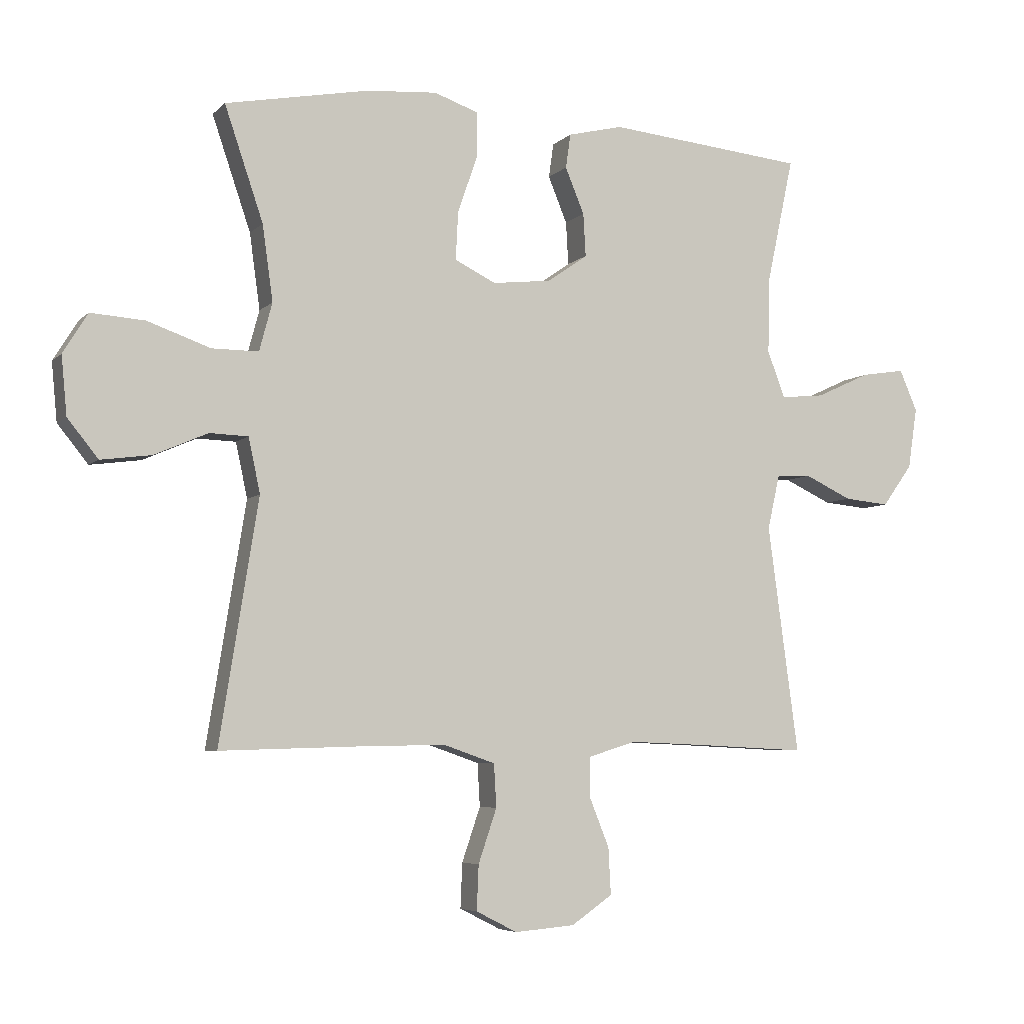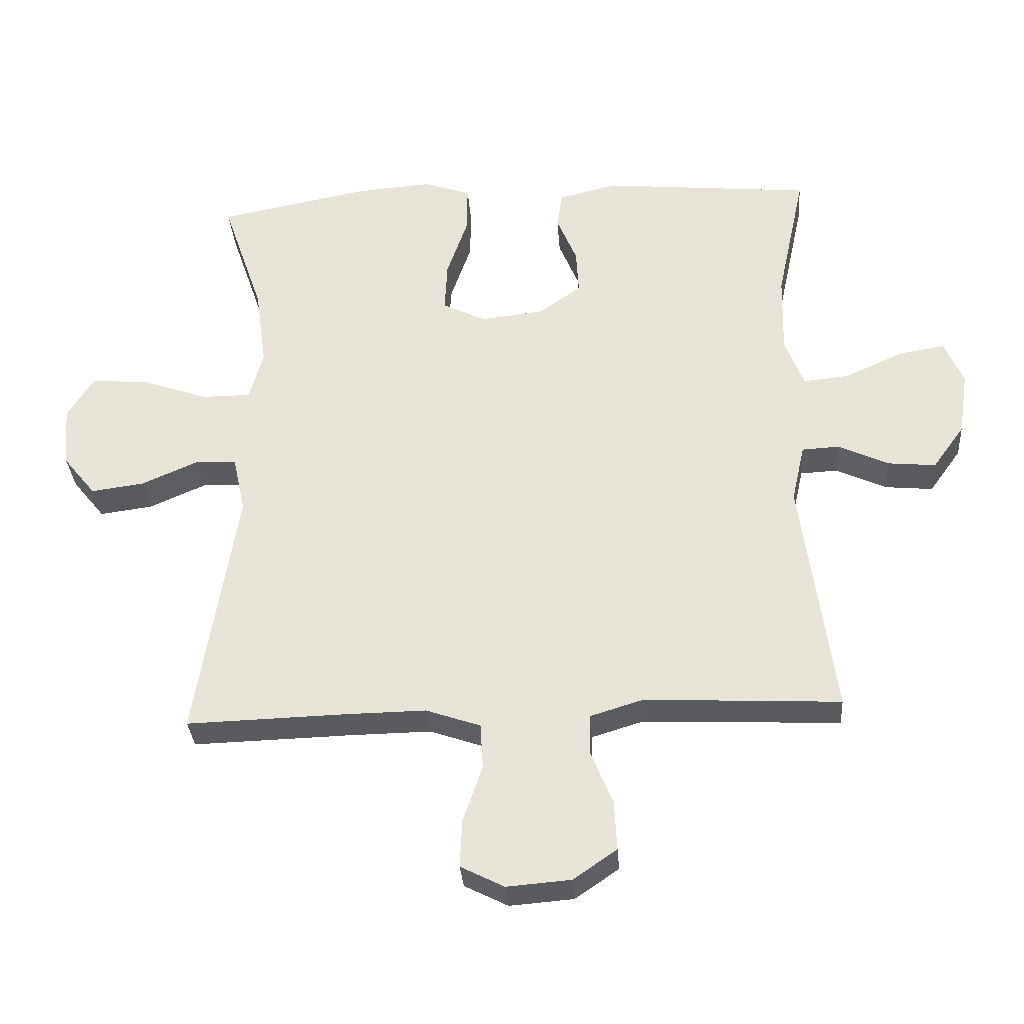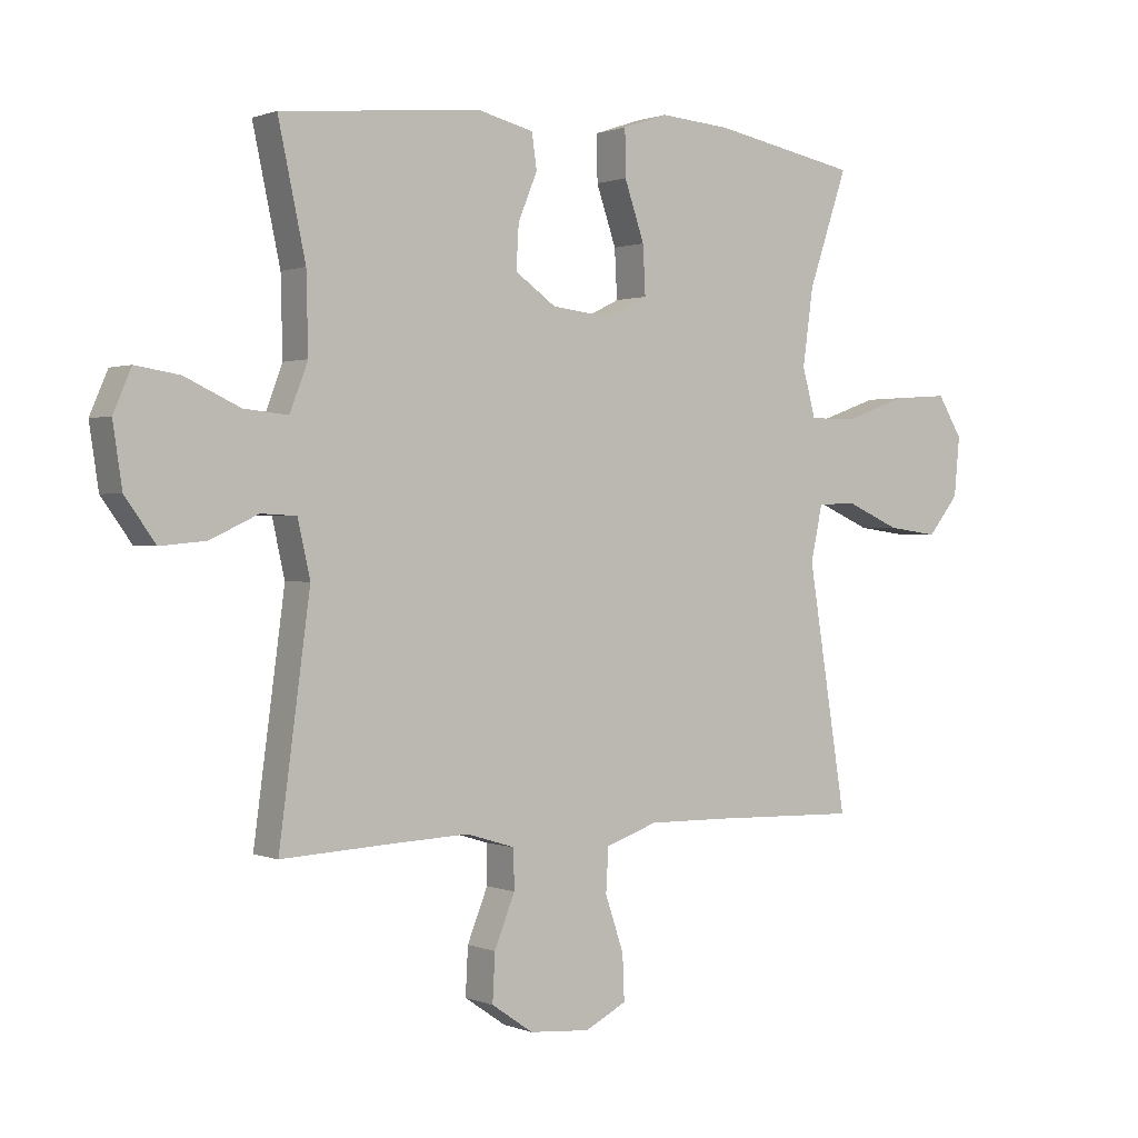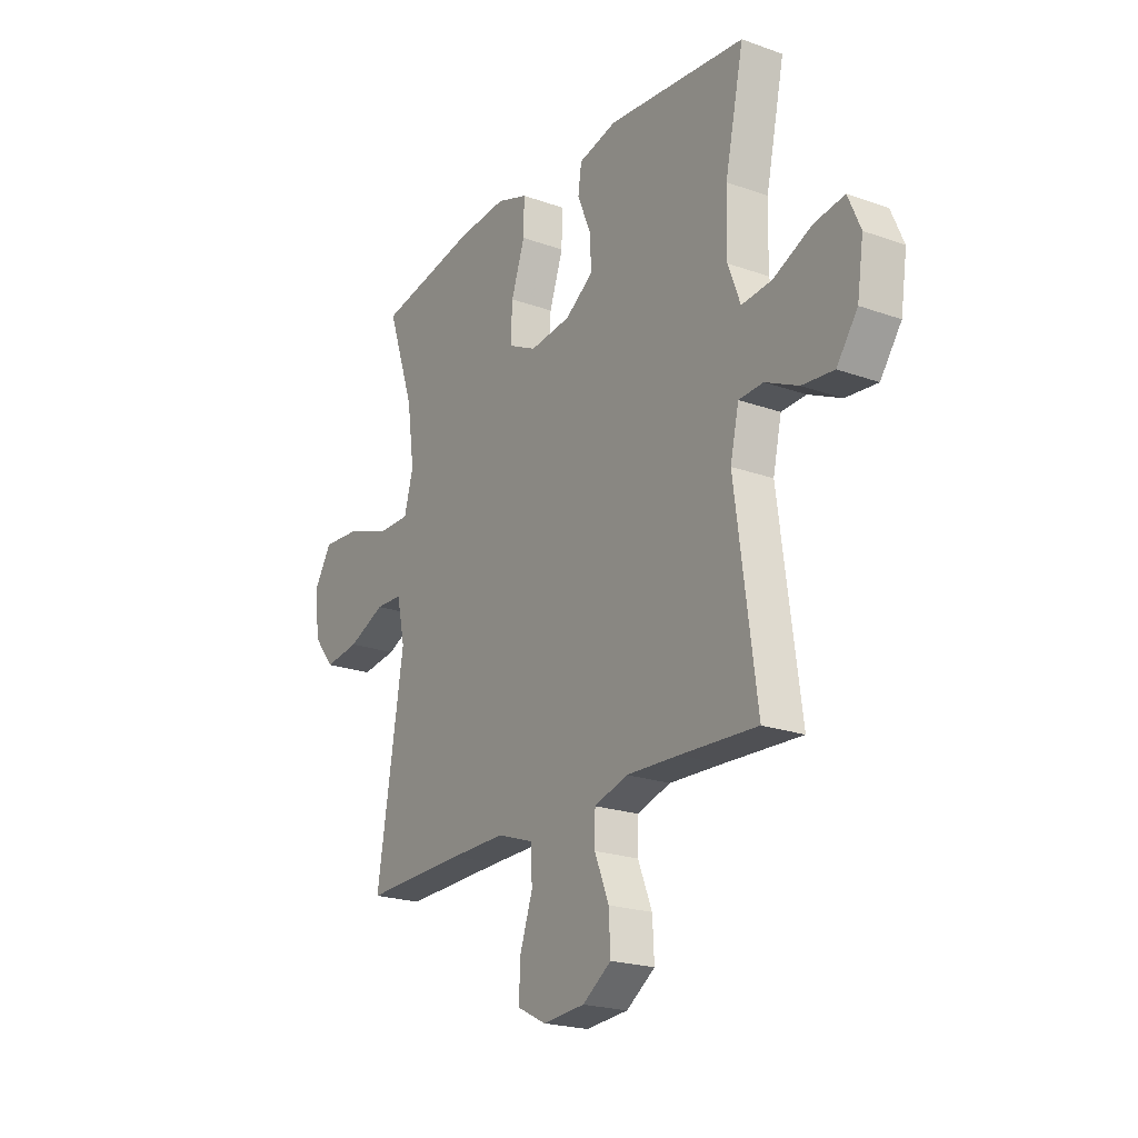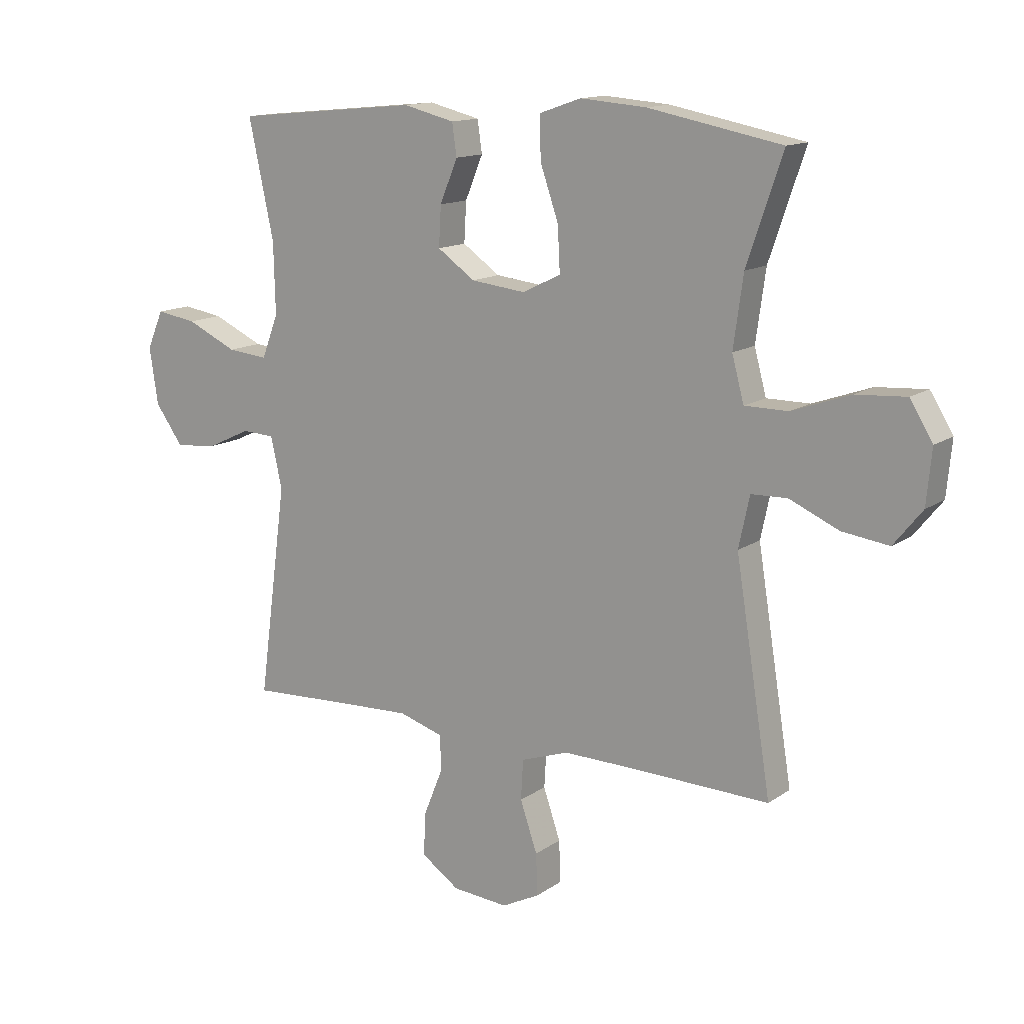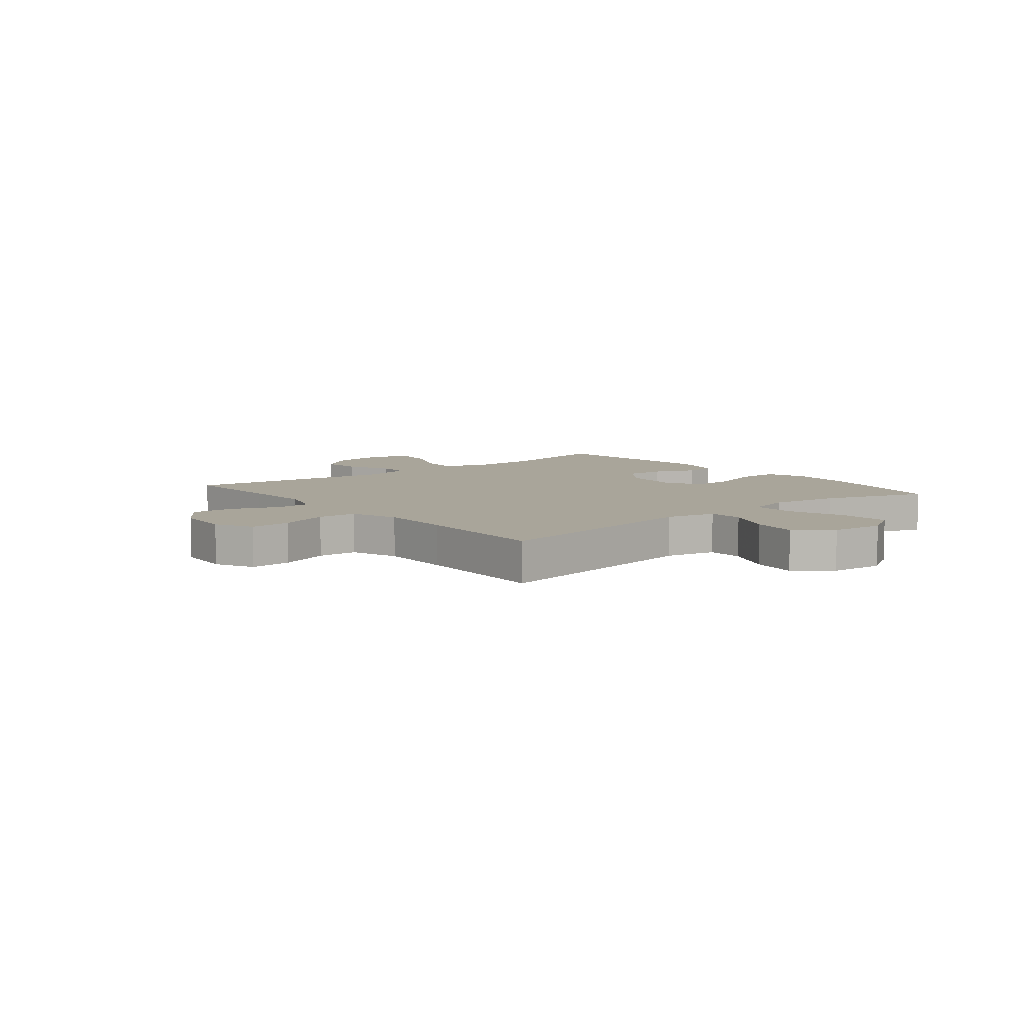
<metadata>
{"format":"obj","ext":"obj","renderer":"f3d","projection":"perspective","resolution":1024,"background":"white","views":[{"elev":-5.6,"azim":-22.7,"up":"+Z"},{"elev":-32.5,"azim":4.1,"up":"+Z"},{"elev":0.8,"azim":144.6,"up":"+Z"},{"elev":-21.5,"azim":57.6,"up":"+Z"},{"elev":13.7,"azim":-146.0,"up":"+Z"},{"elev":7.5,"azim":-129.2,"up":"+Y"}]}
</metadata>
<code>
v -0.5 0.07 -0.5
v -0.437 0.07 -0.108
v -0.456 0.07 -0.019
v -0.519 0.07 -0.017
v -0.606 0.07 -0.055
v -0.688 0.07 -0.066
v -0.738 0.07 -0.004
v -0.747 0.07 0.091
v -0.707 0.07 0.156
v -0.619 0.07 0.15
v -0.517 0.07 0.114
v -0.441 0.07 0.114
v -0.42 0.07 0.192
v -0.437 0.07 0.315
v -0.5 0.07 0.5
v -0.266 0.07 0.545
v -0.151 0.07 0.554
v -0.078 0.07 0.529
v -0.079 0.07 0.455
v -0.111 0.07 0.362
v -0.115 0.07 0.284
v -0.048 0.07 0.251
v 0.048 0.07 0.262
v 0.114 0.07 0.308
v 0.11 0.07 0.378
v 0.079 0.07 0.453
v 0.087 0.07 0.509
v 0.177 0.07 0.531
v 0.5 0.07 0.5
v 0.456 0.07 0.295
v 0.453 0.07 0.171
v 0.482 0.07 0.095
v 0.553 0.07 0.102
v 0.642 0.07 0.143
v 0.713 0.07 0.154
v 0.742 0.07 0.087
v 0.727 0.07 -0.012
v 0.678 0.07 -0.08
v 0.604 0.07 -0.073
v 0.527 0.07 -0.037
v 0.47 0.07 -0.04
v 0.45 0.07 -0.129
v 0.5 0.07 -0.5
v 0.319 0.07 -0.491
v 0.197 0.07 -0.486
v 0.119 0.07 -0.51
v 0.118 0.07 -0.573
v 0.151 0.07 -0.655
v 0.155 0.07 -0.731
v 0.088 0.07 -0.777
v -0.01 0.07 -0.785
v -0.077 0.07 -0.751
v -0.074 0.07 -0.678
v -0.044 0.07 -0.59
v -0.048 0.07 -0.52
v -0.132 0.07 -0.491
v -0.261 0.07 -0.493
v -0.5 0 -0.5
v -0.437 0 -0.108
v -0.456 0 -0.019
v -0.519 0 -0.017
v -0.606 0 -0.055
v -0.688 0 -0.066
v -0.738 0 -0.004
v -0.747 0 0.091
v -0.707 0 0.156
v -0.619 0 0.15
v -0.517 0 0.114
v -0.441 0 0.114
v -0.42 0 0.192
v -0.437 0 0.315
v -0.5 0 0.5
v -0.266 0 0.545
v -0.151 0 0.554
v -0.078 0 0.529
v -0.079 0 0.455
v -0.111 0 0.362
v -0.115 0 0.284
v -0.048 0 0.251
v 0.048 0 0.262
v 0.114 0 0.308
v 0.11 0 0.378
v 0.079 0 0.453
v 0.087 0 0.509
v 0.177 0 0.531
v 0.5 0 0.5
v 0.456 0 0.295
v 0.453 0 0.171
v 0.482 0 0.095
v 0.553 0 0.102
v 0.642 0 0.143
v 0.713 0 0.154
v 0.742 0 0.087
v 0.727 0 -0.012
v 0.678 0 -0.08
v 0.604 0 -0.073
v 0.527 0 -0.037
v 0.47 0 -0.04
v 0.45 0 -0.129
v 0.5 0 -0.5
v 0.319 0 -0.491
v 0.197 0 -0.486
v 0.119 0 -0.51
v 0.118 0 -0.573
v 0.151 0 -0.655
v 0.155 0 -0.731
v 0.088 0 -0.777
v -0.01 0 -0.785
v -0.077 0 -0.751
v -0.074 0 -0.678
v -0.044 0 -0.59
v -0.048 0 -0.52
v -0.132 0 -0.491
v -0.261 0 -0.493
f 52 53 54
f 51 52 54
f 50 51 54
f 49 50 54
f 48 49 54
f 47 48 54
f 46 47 54 55
f 45 46 55 56
f 42 43 44
f 41 42 44 45
f 38 39 40
f 37 38 40
f 36 37 40
f 35 36 40
f 34 35 40
f 33 34 40
f 32 33 40 41
f 41 45 56
f 32 41 56
f 31 32 56
f 28 29 30
f 27 28 30
f 26 27 30
f 25 26 30
f 24 25 30 31
f 18 19 20
f 17 18 20
f 16 17 20
f 15 16 20
f 14 15 20
f 13 14 20 21
f 12 13 21 22
f 9 10 11
f 8 9 11
f 7 8 11
f 6 7 11
f 5 6 11
f 4 5 11
f 3 4 11 12
f 12 22 23
f 3 12 23
f 2 3 23
f 31 56 57
f 24 31 57
f 23 24 57
f 2 23 57
f 1 2 57
f 111 110 109
f 111 109 108
f 111 108 107
f 111 107 106
f 111 106 105
f 111 105 104
f 112 111 104 103
f 113 112 103 102
f 101 100 99
f 102 101 99 98
f 97 96 95
f 97 95 94
f 97 94 93
f 97 93 92
f 97 92 91
f 97 91 90
f 98 97 90 89
f 113 102 98
f 113 98 89
f 113 89 88
f 87 86 85
f 87 85 84
f 87 84 83
f 87 83 82
f 88 87 82 81
f 77 76 75
f 77 75 74
f 77 74 73
f 77 73 72
f 77 72 71
f 78 77 71 70
f 79 78 70 69
f 68 67 66
f 68 66 65
f 68 65 64
f 68 64 63
f 68 63 62
f 68 62 61
f 69 68 61 60
f 80 79 69
f 80 69 60
f 80 60 59
f 114 113 88
f 114 88 81
f 114 81 80
f 114 80 59
f 114 59 58
f 1 58 59 2
f 2 59 60 3
f 3 60 61 4
f 4 61 62 5
f 5 62 63 6
f 6 63 64 7
f 7 64 65 8
f 8 65 66 9
f 9 66 67 10
f 10 67 68 11
f 11 68 69 12
f 12 69 70 13
f 13 70 71 14
f 14 71 72 15
f 15 72 73 16
f 16 73 74 17
f 17 74 75 18
f 18 75 76 19
f 19 76 77 20
f 20 77 78 21
f 21 78 79 22
f 22 79 80 23
f 23 80 81 24
f 24 81 82 25
f 25 82 83 26
f 26 83 84 27
f 27 84 85 28
f 28 85 86 29
f 29 86 87 30
f 30 87 88 31
f 31 88 89 32
f 32 89 90 33
f 33 90 91 34
f 34 91 92 35
f 35 92 93 36
f 36 93 94 37
f 37 94 95 38
f 38 95 96 39
f 39 96 97 40
f 40 97 98 41
f 41 98 99 42
f 42 99 100 43
f 43 100 101 44
f 44 101 102 45
f 45 102 103 46
f 46 103 104 47
f 47 104 105 48
f 48 105 106 49
f 49 106 107 50
f 50 107 108 51
f 51 108 109 52
f 52 109 110 53
f 53 110 111 54
f 54 111 112 55
f 55 112 113 56
f 56 113 114 57
f 57 114 58 1

</code>
